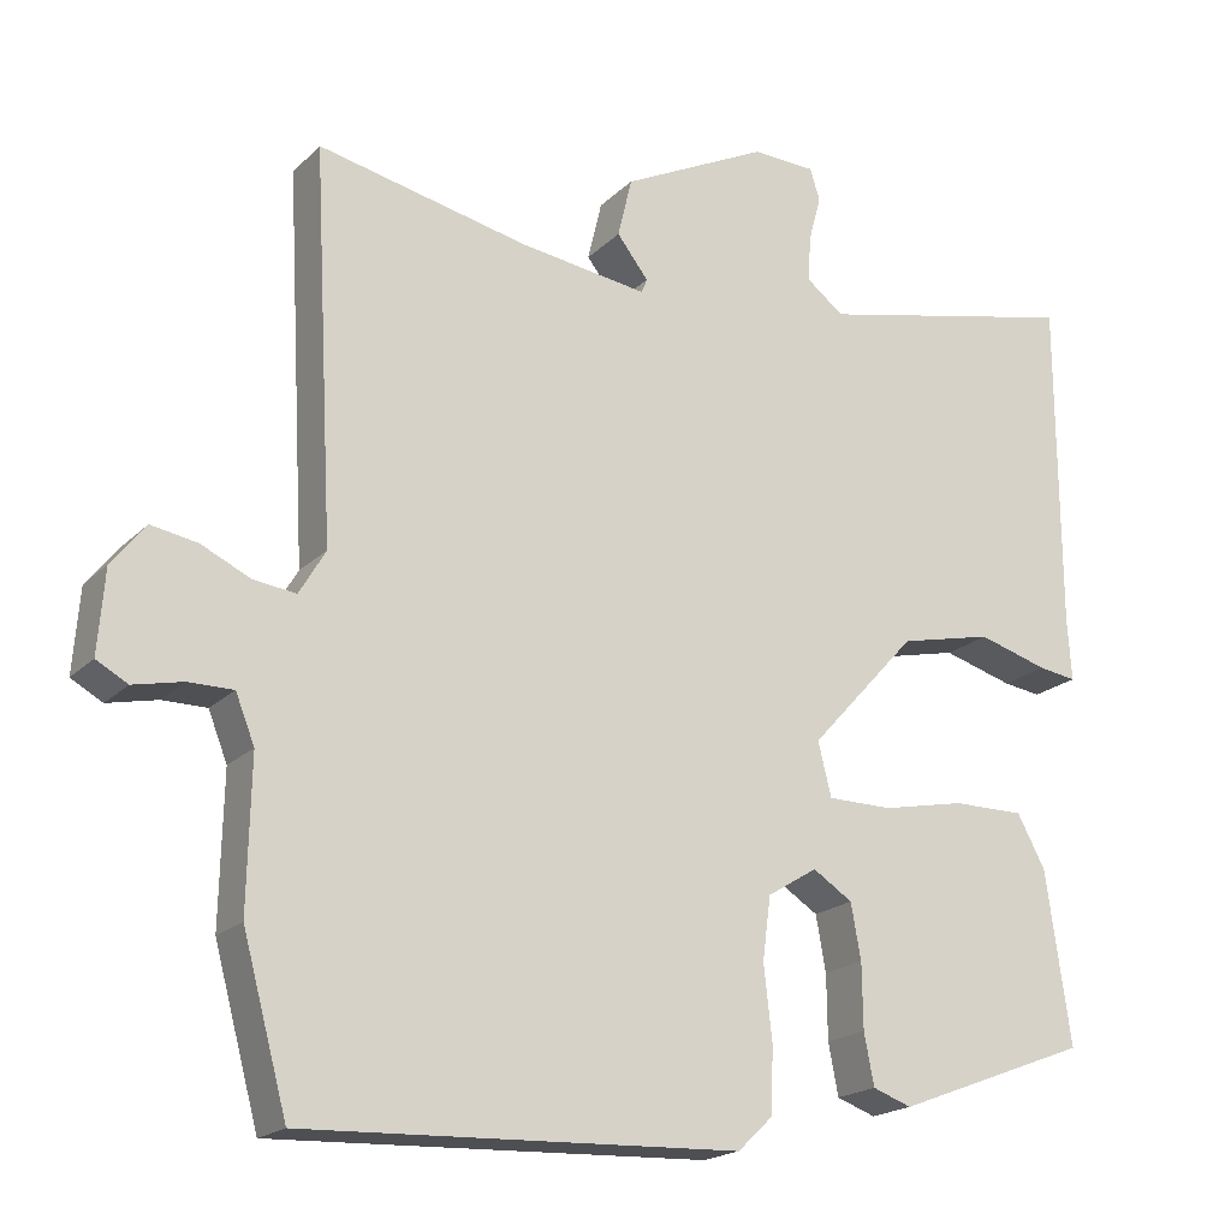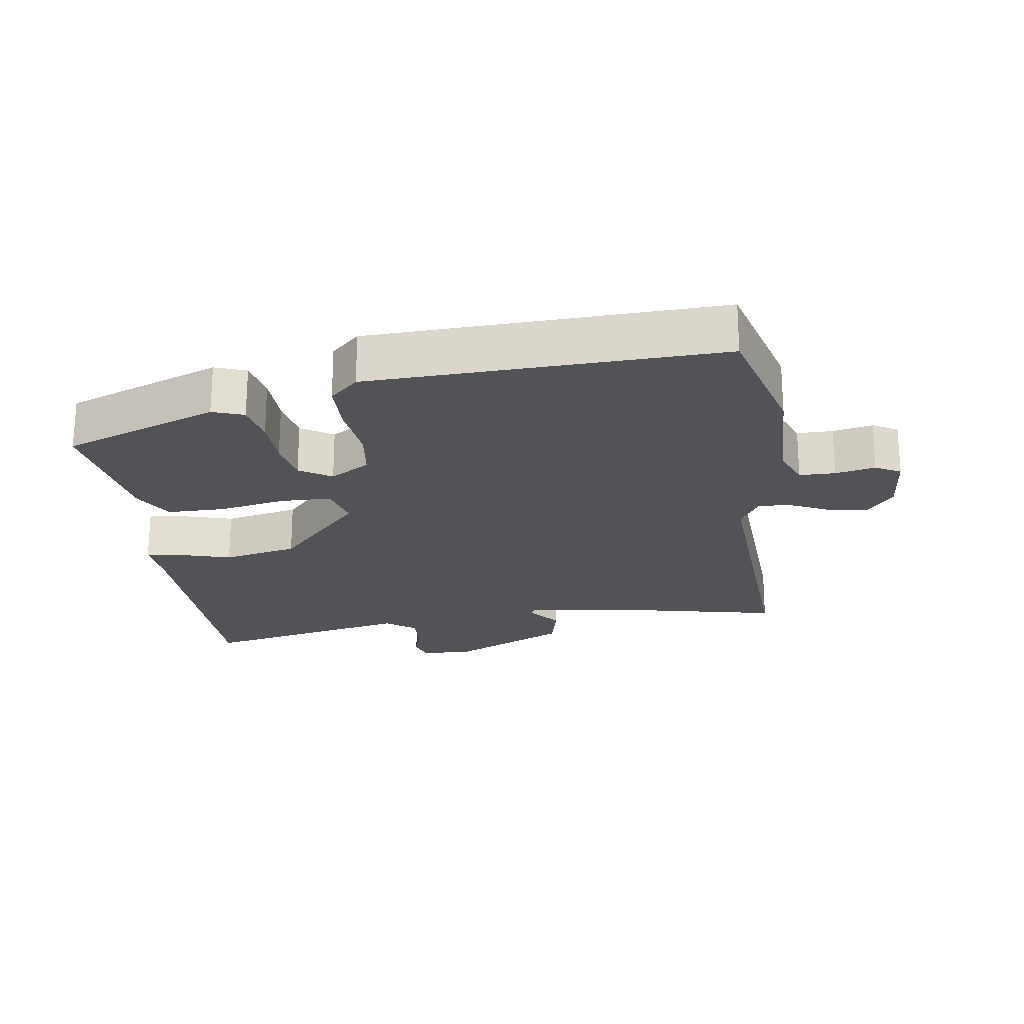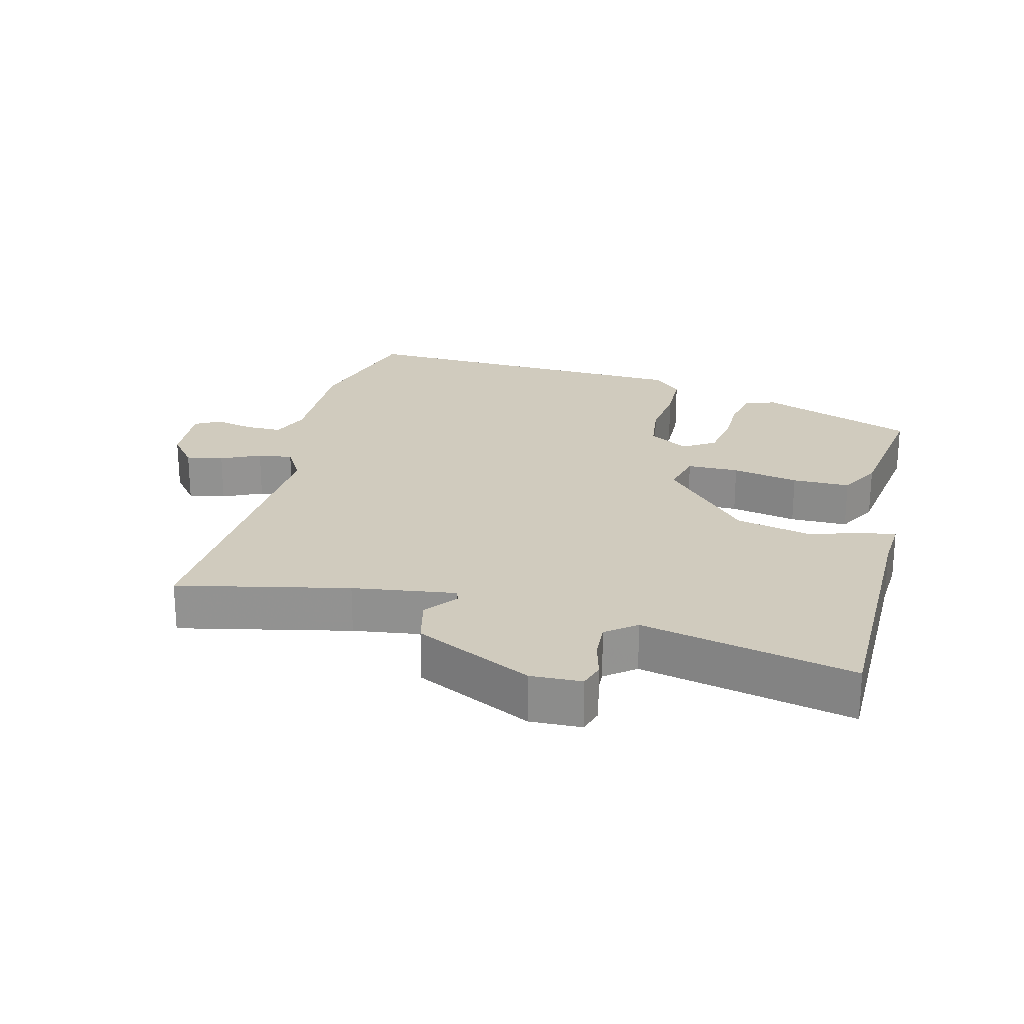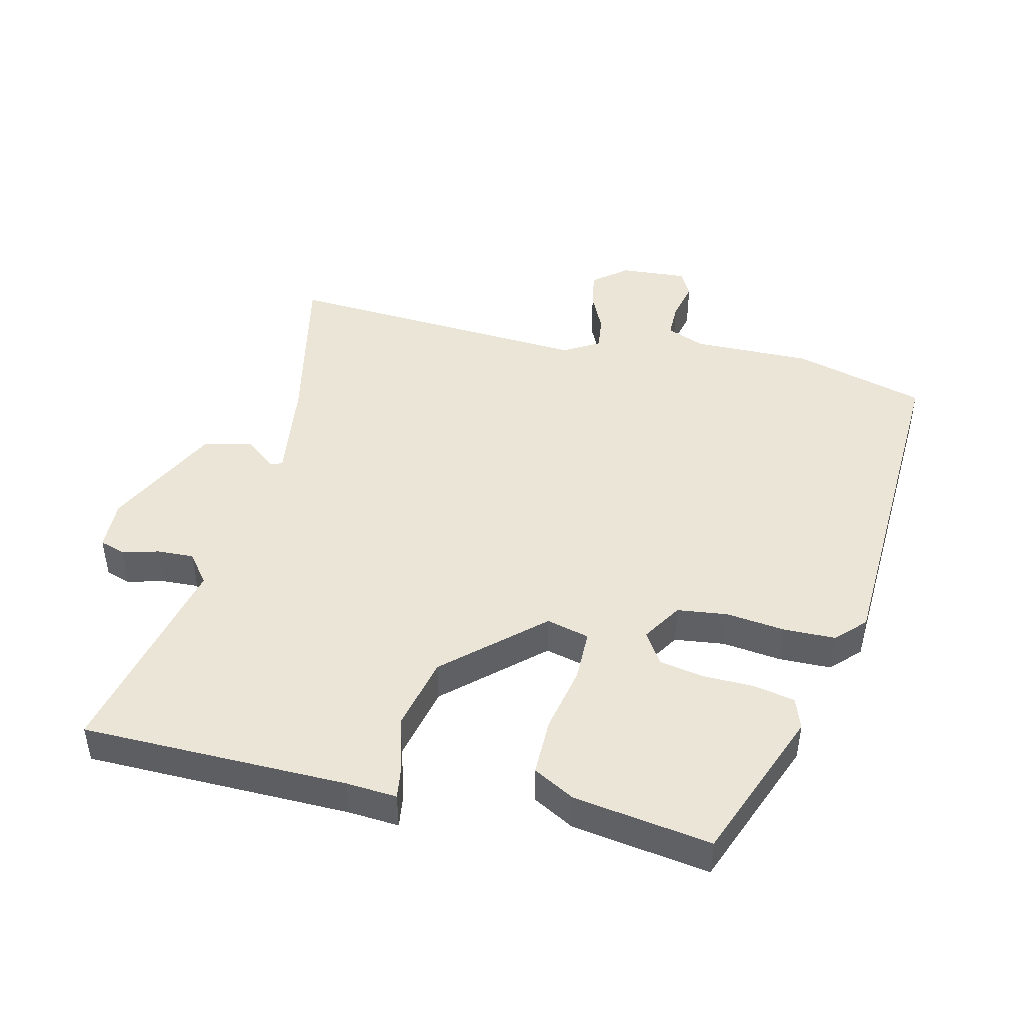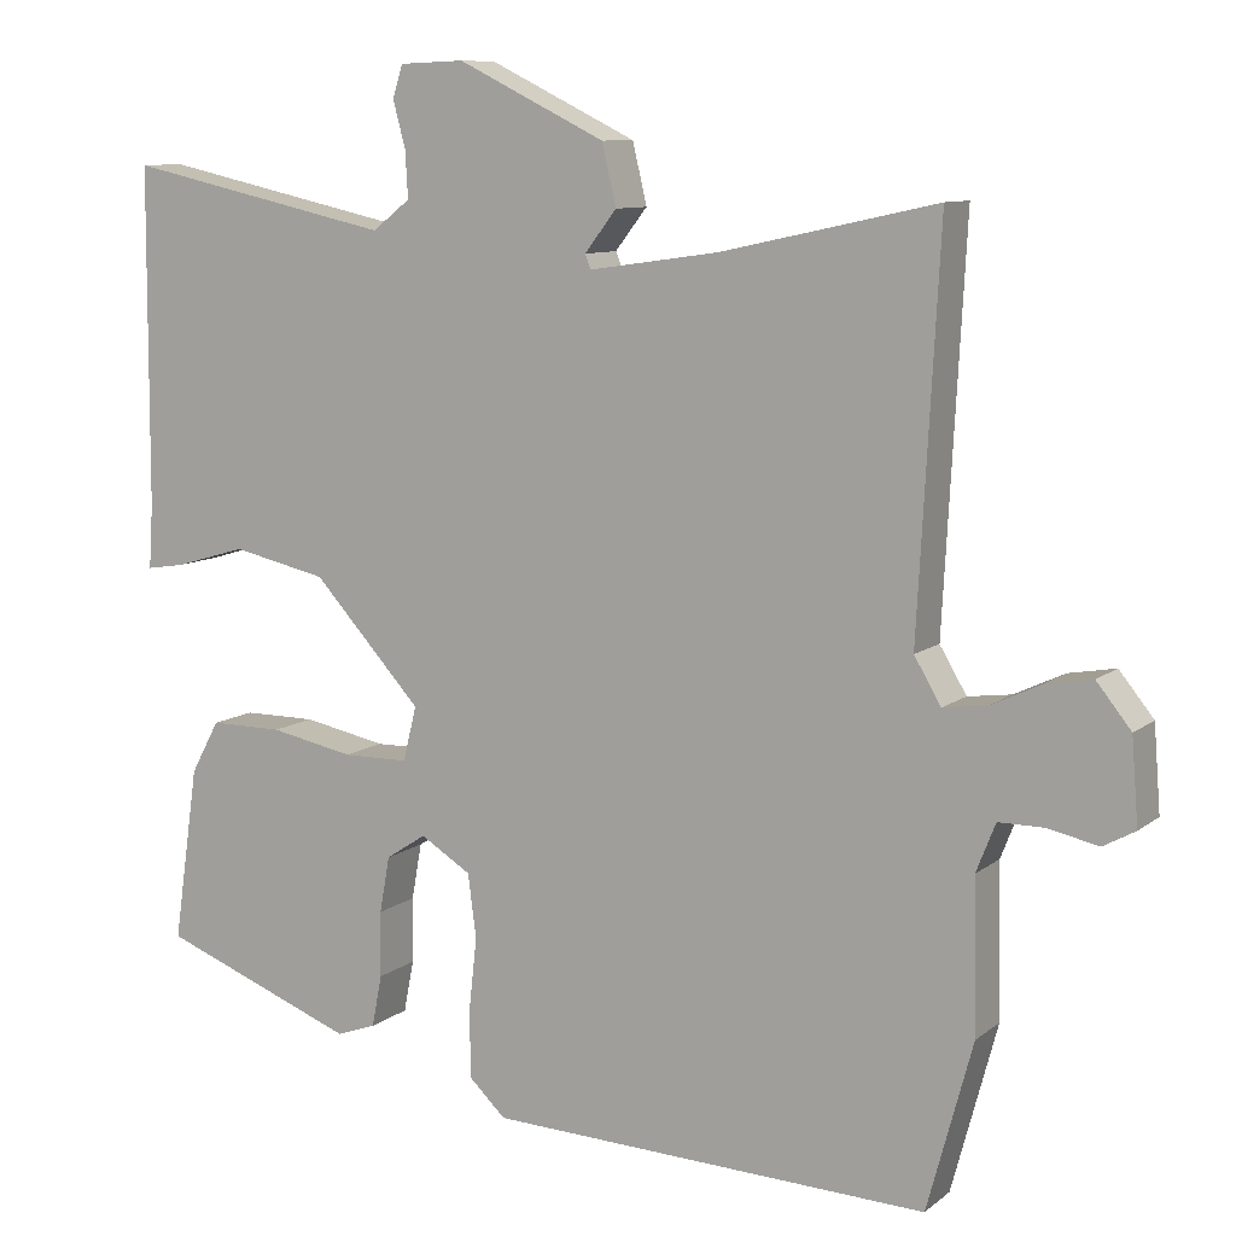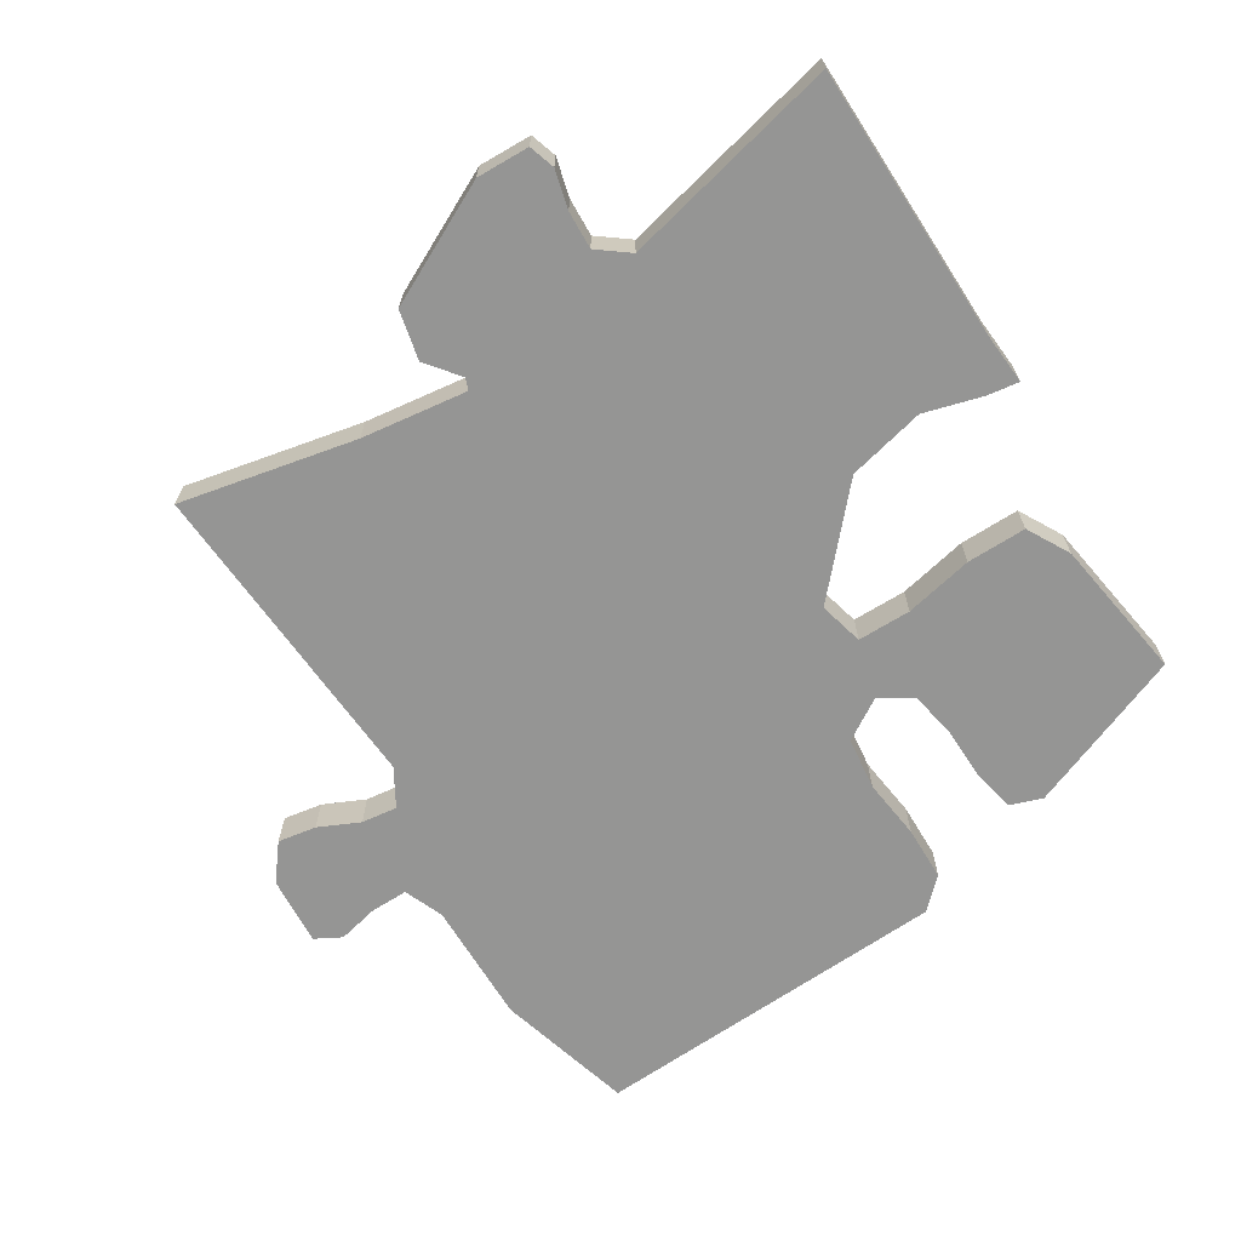
<metadata>
{"format":"obj","ext":"obj","renderer":"f3d","projection":"perspective","resolution":1024,"background":"white","views":[{"elev":-19.2,"azim":-30.3,"up":"+Z"},{"elev":-21.9,"azim":-171.8,"up":"+Y"},{"elev":23.4,"azim":14.2,"up":"+Y"},{"elev":45.9,"azim":103.8,"up":"+Y"},{"elev":9.5,"azim":-151.5,"up":"+Z"},{"elev":-67.4,"azim":32.5,"up":"+Y"}]}
</metadata>
<code>
v -0.485 0.07 0.511
v -0.229 0.07 0.455
v -0.075 0.07 0.433
v -0.068 0.07 0.45
v -0.106 0.07 0.499
v -0.089 0.07 0.571
v 0.087 0.07 0.657
v 0.164 0.07 0.654
v 0.176 0.07 0.616
v 0.161 0.07 0.56
v 0.158 0.07 0.505
v 0.203 0.07 0.47
v 0.522 0.07 0.54
v 0.524 0.07 0.139
v 0.529 0.07 0.063
v 0.483 0.07 0.07
v 0.398 0.07 0.095
v 0.285 0.07 0.07
v 0.156 0.07 -0.071
v 0.172 0.07 -0.136
v 0.25 0.07 -0.137
v 0.35 0.07 -0.117
v 0.437 0.07 -0.117
v 0.471 0.07 -0.18
v 0.501 0.07 -0.388
v 0.267 0.07 -0.477
v 0.22 0.07 -0.46
v 0.208 0.07 -0.398
v 0.207 0.07 -0.32
v 0.195 0.07 -0.253
v 0.147 0.07 -0.222
v 0.087 0.07 -0.259
v 0.077 0.07 -0.335
v 0.087 0.07 -0.424
v 0.085 0.07 -0.503
v 0.042 0.07 -0.544
v -0.483 0.07 -0.564
v -0.537 0.07 -0.364
v -0.533 0.07 -0.184
v -0.556 0.07 -0.126
v -0.61 0.07 -0.126
v -0.67 0.07 -0.139
v -0.708 0.07 -0.118
v -0.7 0.07 -0.017
v -0.659 0.07 0.034
v -0.603 0.07 0.024
v -0.544 0.07 -0.004
v -0.492 0.07 -0.011
v -0.46 0.07 0.043
v -0.485 0 0.511
v -0.229 0 0.455
v -0.075 0 0.433
v -0.068 0 0.45
v -0.106 0 0.499
v -0.089 0 0.571
v 0.087 0 0.657
v 0.164 0 0.654
v 0.176 0 0.616
v 0.161 0 0.56
v 0.158 0 0.505
v 0.203 0 0.47
v 0.522 0 0.54
v 0.524 0 0.139
v 0.529 0 0.063
v 0.483 0 0.07
v 0.398 0 0.095
v 0.285 0 0.07
v 0.156 0 -0.071
v 0.172 0 -0.136
v 0.25 0 -0.137
v 0.35 0 -0.117
v 0.437 0 -0.117
v 0.471 0 -0.18
v 0.501 0 -0.388
v 0.267 0 -0.477
v 0.22 0 -0.46
v 0.208 0 -0.398
v 0.207 0 -0.32
v 0.195 0 -0.253
v 0.147 0 -0.222
v 0.087 0 -0.259
v 0.077 0 -0.335
v 0.087 0 -0.424
v 0.085 0 -0.503
v 0.042 0 -0.544
v -0.483 0 -0.564
v -0.537 0 -0.364
v -0.533 0 -0.184
v -0.556 0 -0.126
v -0.61 0 -0.126
v -0.67 0 -0.139
v -0.708 0 -0.118
v -0.7 0 -0.017
v -0.659 0 0.034
v -0.603 0 0.024
v -0.544 0 -0.004
v -0.492 0 -0.011
v -0.46 0 0.043
f 44 45 46 47
f 44 47 48
f 41 42 43 44
f 40 41 44 48
f 39 40 48 49
f 37 38 39 49
f 33 34 35 36
f 32 33 36 37
f 31 32 37 49
f 26 27 28 29
f 26 29 30
f 25 26 30
f 24 25 30 31
f 21 22 23 24
f 20 21 24 31
f 14 15 16 17
f 12 13 14 17
f 11 12 17 18
f 7 8 9 10
f 7 10 11
f 4 5 6 7
f 3 4 7 11
f 31 49 1 2
f 19 20 31 2
f 3 11 18 19
f 2 3 19
f 96 95 94 93
f 97 96 93
f 93 92 91 90
f 97 93 90 89
f 98 97 89 88
f 98 88 87 86
f 85 84 83 82
f 86 85 82 81
f 98 86 81 80
f 78 77 76 75
f 79 78 75
f 79 75 74
f 80 79 74 73
f 73 72 71 70
f 80 73 70 69
f 66 65 64 63
f 66 63 62 61
f 67 66 61 60
f 59 58 57 56
f 60 59 56
f 56 55 54 53
f 60 56 53 52
f 51 50 98 80
f 51 80 69 68
f 68 67 60 52
f 68 52 51
f 1 50 51 2
f 2 51 52 3
f 3 52 53 4
f 4 53 54 5
f 5 54 55 6
f 6 55 56 7
f 7 56 57 8
f 8 57 58 9
f 9 58 59 10
f 10 59 60 11
f 11 60 61 12
f 12 61 62 13
f 13 62 63 14
f 14 63 64 15
f 15 64 65 16
f 16 65 66 17
f 17 66 67 18
f 18 67 68 19
f 19 68 69 20
f 20 69 70 21
f 21 70 71 22
f 22 71 72 23
f 23 72 73 24
f 24 73 74 25
f 25 74 75 26
f 26 75 76 27
f 27 76 77 28
f 28 77 78 29
f 29 78 79 30
f 30 79 80 31
f 31 80 81 32
f 32 81 82 33
f 33 82 83 34
f 34 83 84 35
f 35 84 85 36
f 36 85 86 37
f 37 86 87 38
f 38 87 88 39
f 39 88 89 40
f 40 89 90 41
f 41 90 91 42
f 42 91 92 43
f 43 92 93 44
f 44 93 94 45
f 45 94 95 46
f 46 95 96 47
f 47 96 97 48
f 48 97 98 49
f 49 98 50 1

</code>
